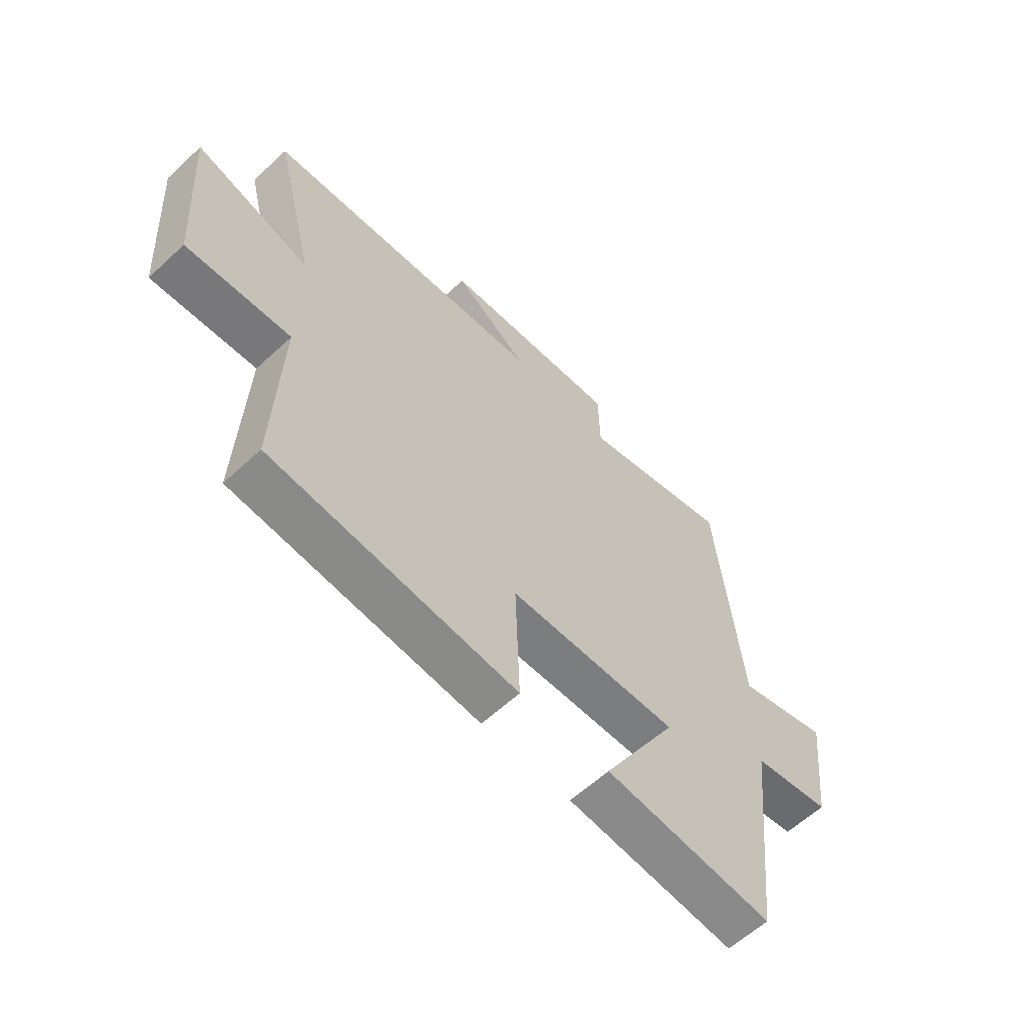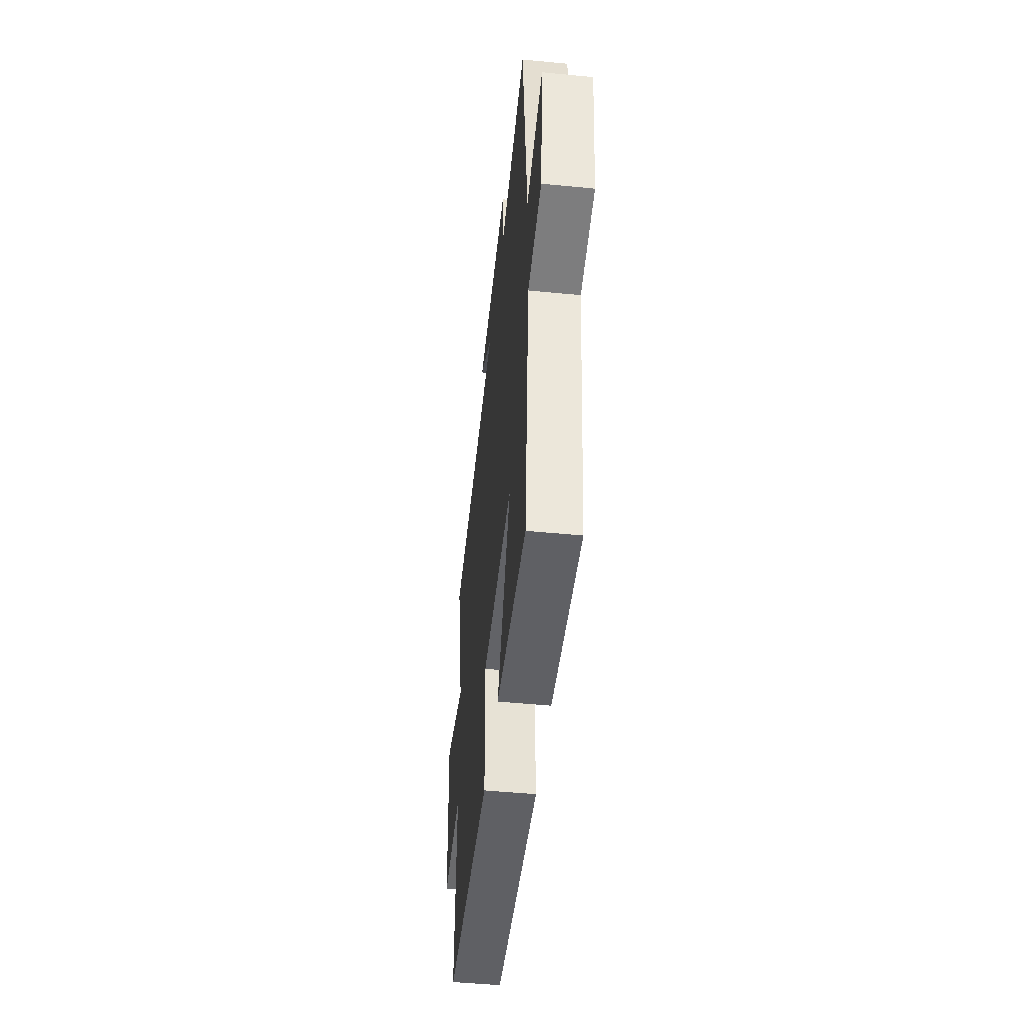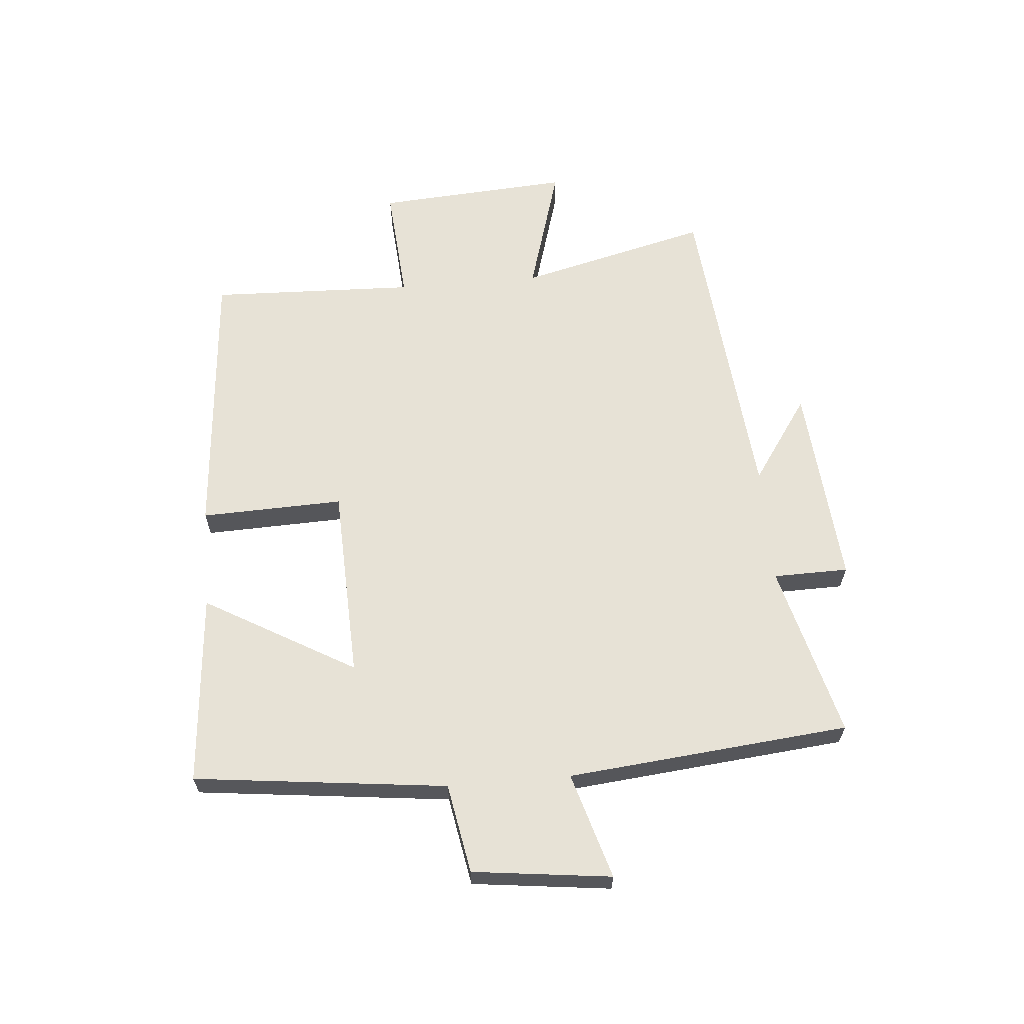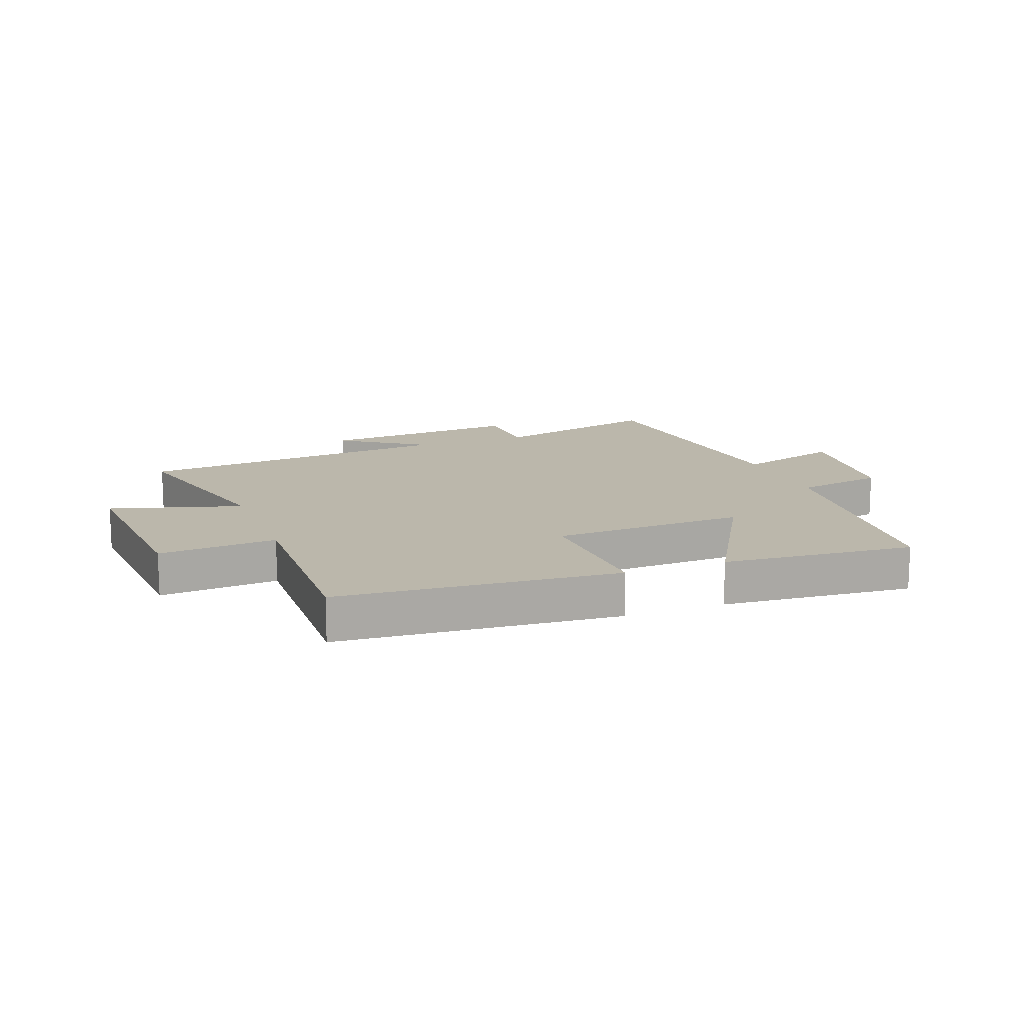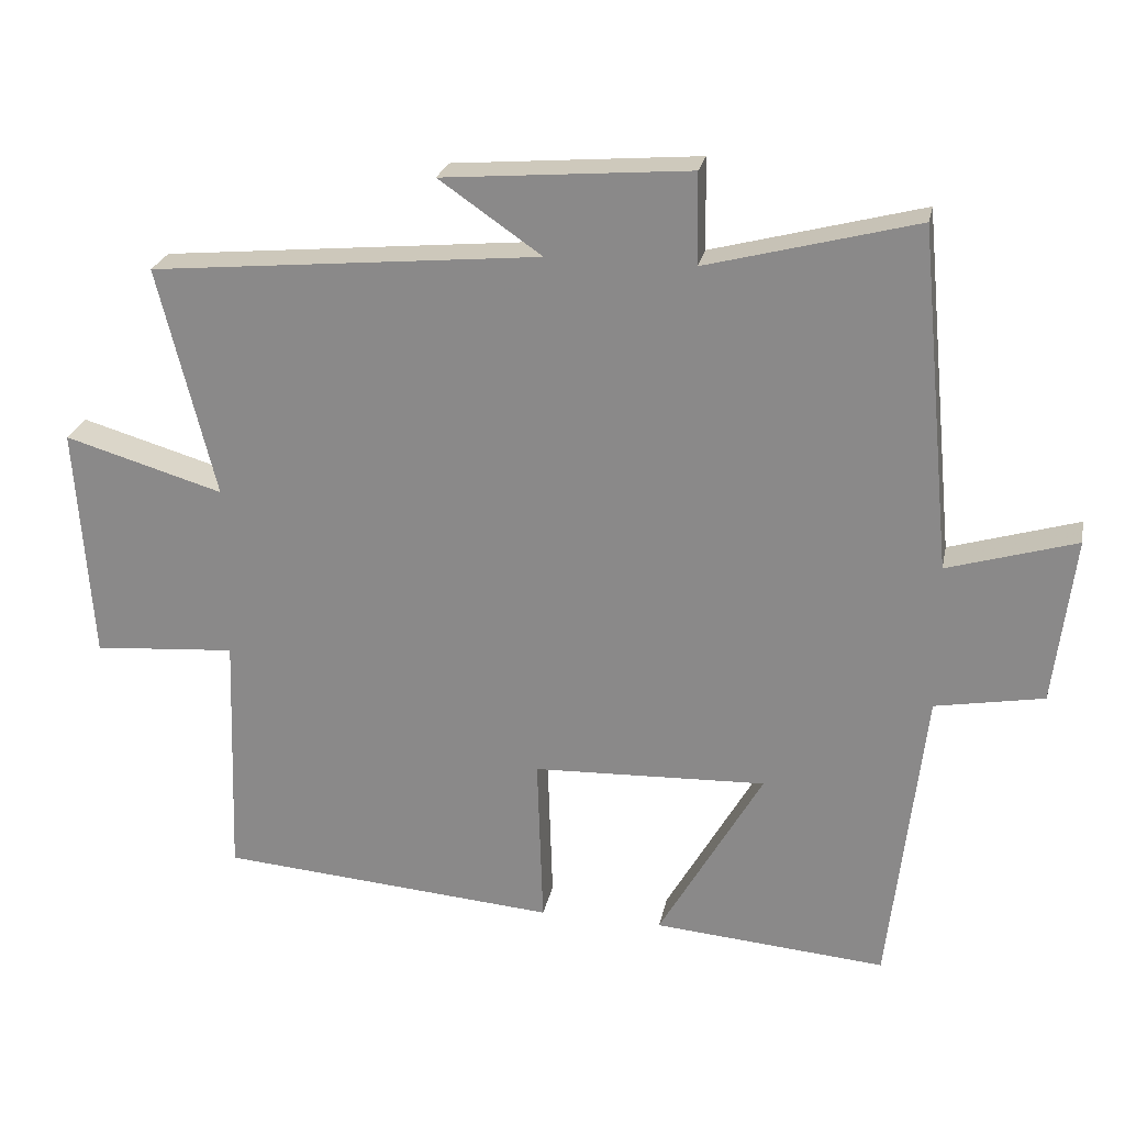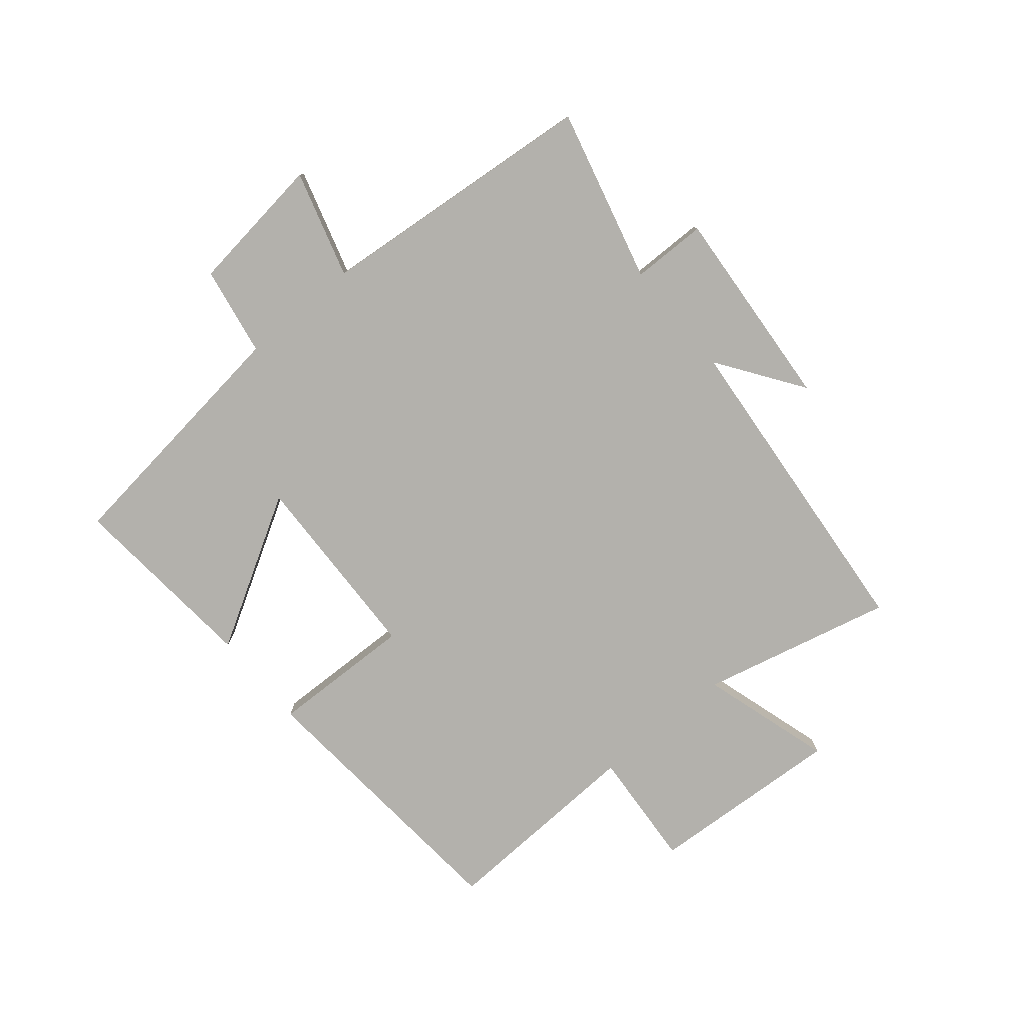
<metadata>
{"format":"obj","ext":"obj","renderer":"f3d","projection":"perspective","resolution":1024,"background":"white","views":[{"elev":-60.4,"azim":133.5,"up":"+Z"},{"elev":-48.9,"azim":-96.2,"up":"+Z"},{"elev":63.0,"azim":-94.9,"up":"+Y"},{"elev":14.2,"azim":159.1,"up":"+Y"},{"elev":24.5,"azim":-168.7,"up":"+Z"},{"elev":-79.0,"azim":-49.9,"up":"+Y"}]}
</metadata>
<code>
v -0.454 0.07 0.576
v -0.163 0.07 0.5
v -0.161 0.07 0.626
v 0.181 0.07 0.598
v 0.039 0.07 0.5
v 0.579 0.07 0.449
v 0.5 0.07 0.13
v 0.72 0.07 0.195
v 0.698 0.07 -0.131
v 0.5 0.07 -0.116
v 0.512 0.07 -0.462
v 0.043 0.07 -0.5
v 0.051 0.07 -0.261
v -0.273 0.07 -0.249
v -0.129 0.07 -0.5
v -0.451 0.07 -0.527
v -0.5 0.07 -0.103
v -0.65 0.07 -0.076
v -0.678 0.07 0.156
v -0.5 0.07 0.103
v -0.454 0 0.576
v -0.163 0 0.5
v -0.161 0 0.626
v 0.181 0 0.598
v 0.039 0 0.5
v 0.579 0 0.449
v 0.5 0 0.13
v 0.72 0 0.195
v 0.698 0 -0.131
v 0.5 0 -0.116
v 0.512 0 -0.462
v 0.043 0 -0.5
v 0.051 0 -0.261
v -0.273 0 -0.249
v -0.129 0 -0.5
v -0.451 0 -0.527
v -0.5 0 -0.103
v -0.65 0 -0.076
v -0.678 0 0.156
v -0.5 0 0.103
f 17 18 19 20
f 17 20 1 2
f 14 15 16 17
f 13 14 17 2
f 10 11 12 13
f 10 13 2 3
f 7 8 9 10
f 7 10 3
f 5 6 7
f 5 7 3
f 3 4 5
f 40 39 38 37
f 22 21 40 37
f 37 36 35 34
f 22 37 34 33
f 33 32 31 30
f 23 22 33 30
f 30 29 28 27
f 23 30 27
f 27 26 25
f 23 27 25
f 25 24 23
f 1 21 22 2
f 2 22 23 3
f 3 23 24 4
f 4 24 25 5
f 5 25 26 6
f 6 26 27 7
f 7 27 28 8
f 8 28 29 9
f 9 29 30 10
f 10 30 31 11
f 11 31 32 12
f 12 32 33 13
f 13 33 34 14
f 14 34 35 15
f 15 35 36 16
f 16 36 37 17
f 17 37 38 18
f 18 38 39 19
f 19 39 40 20
f 20 40 21 1

</code>
